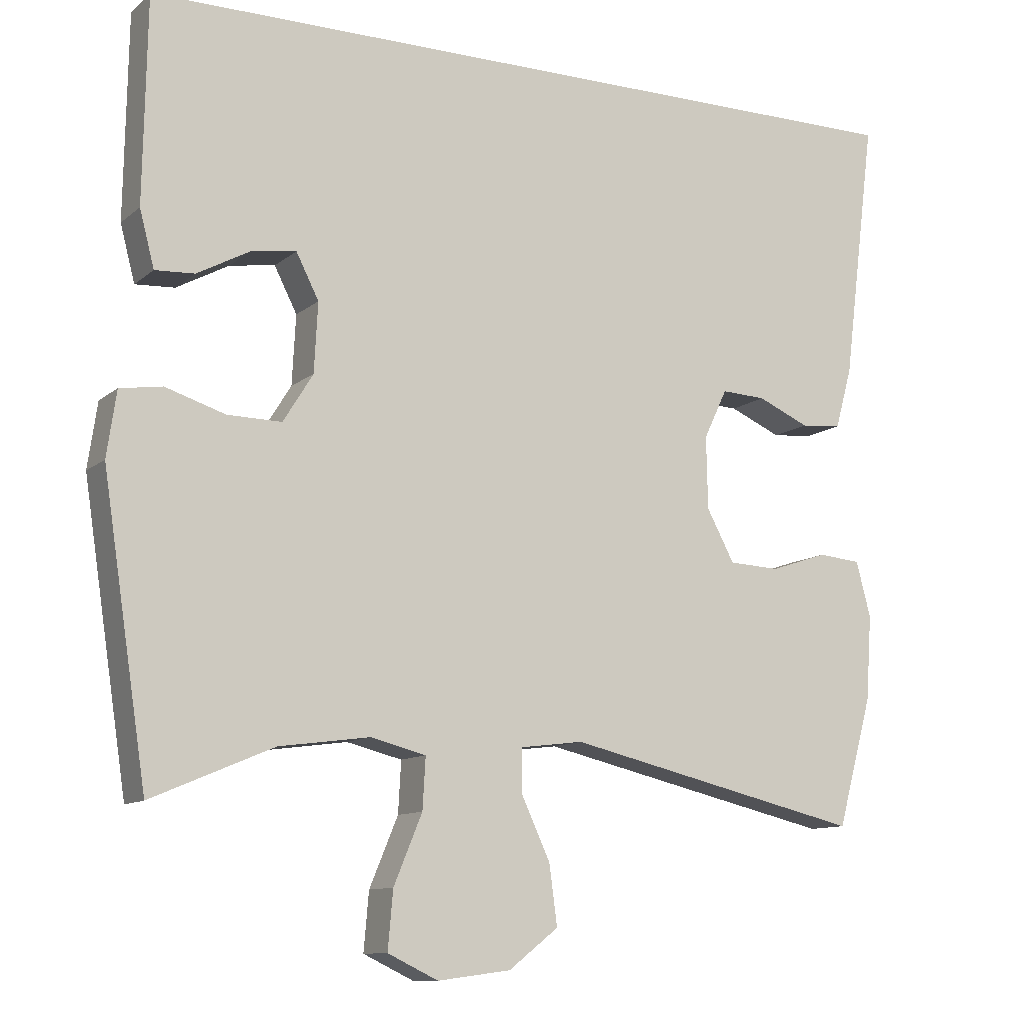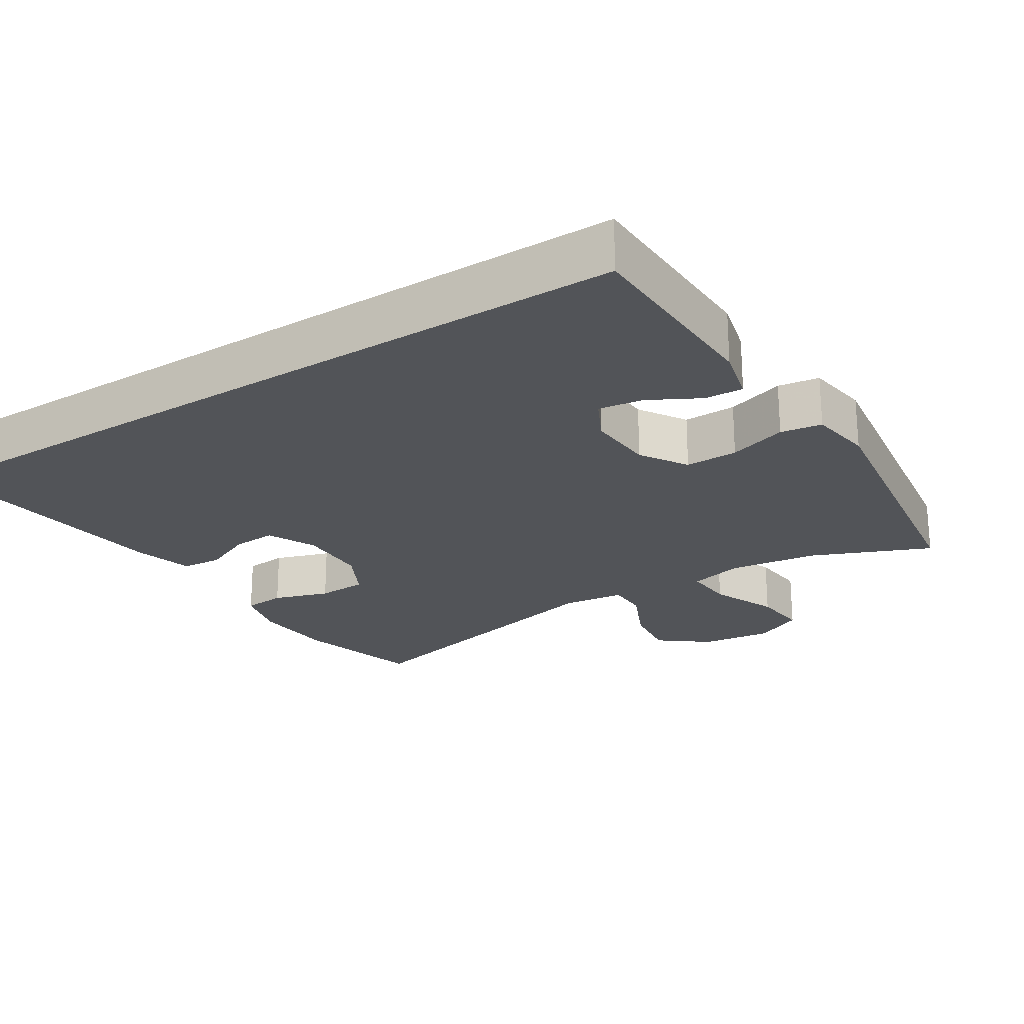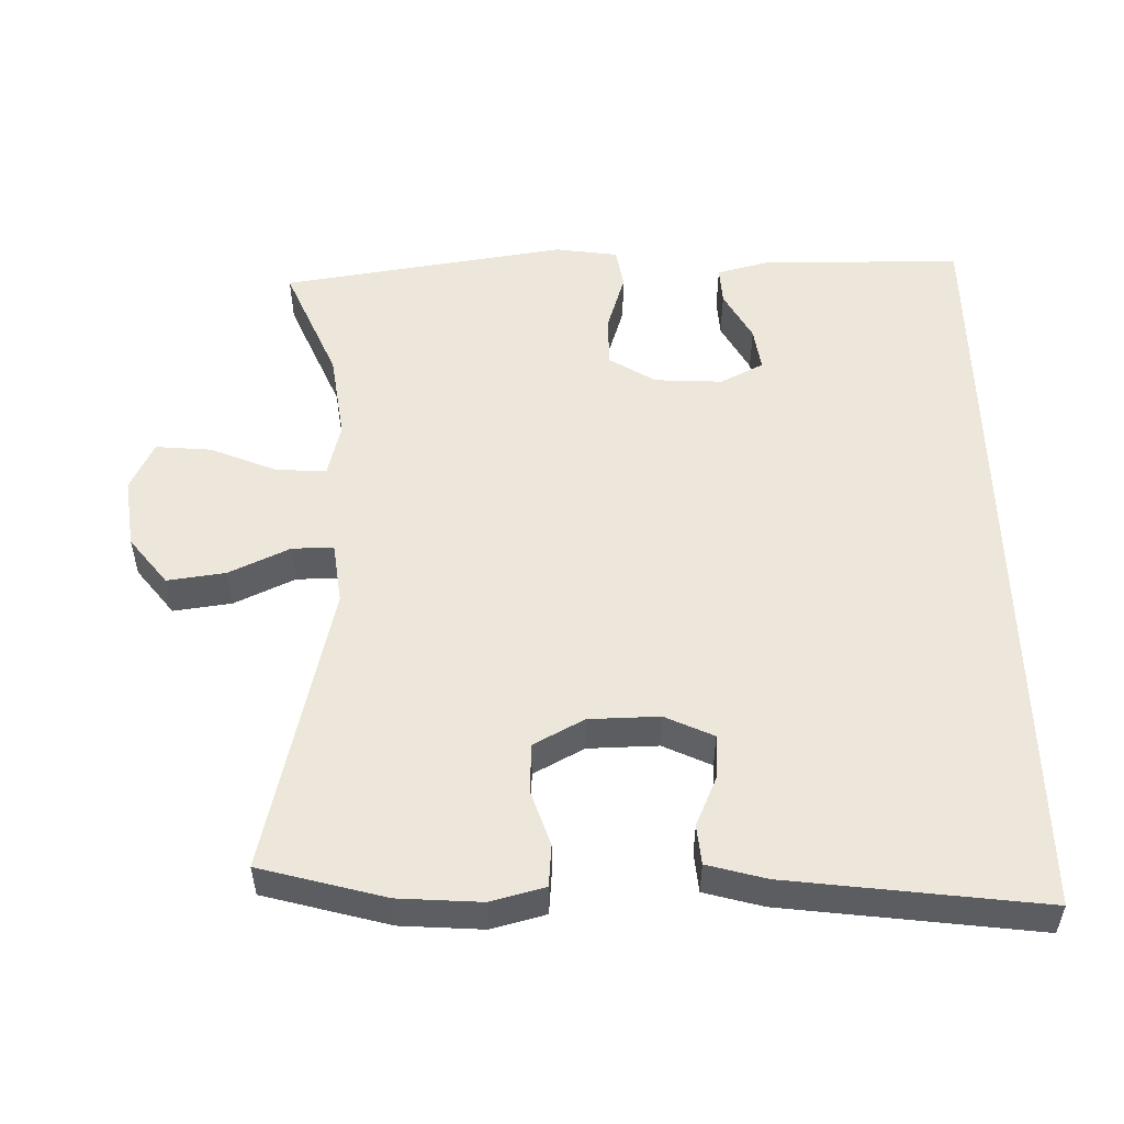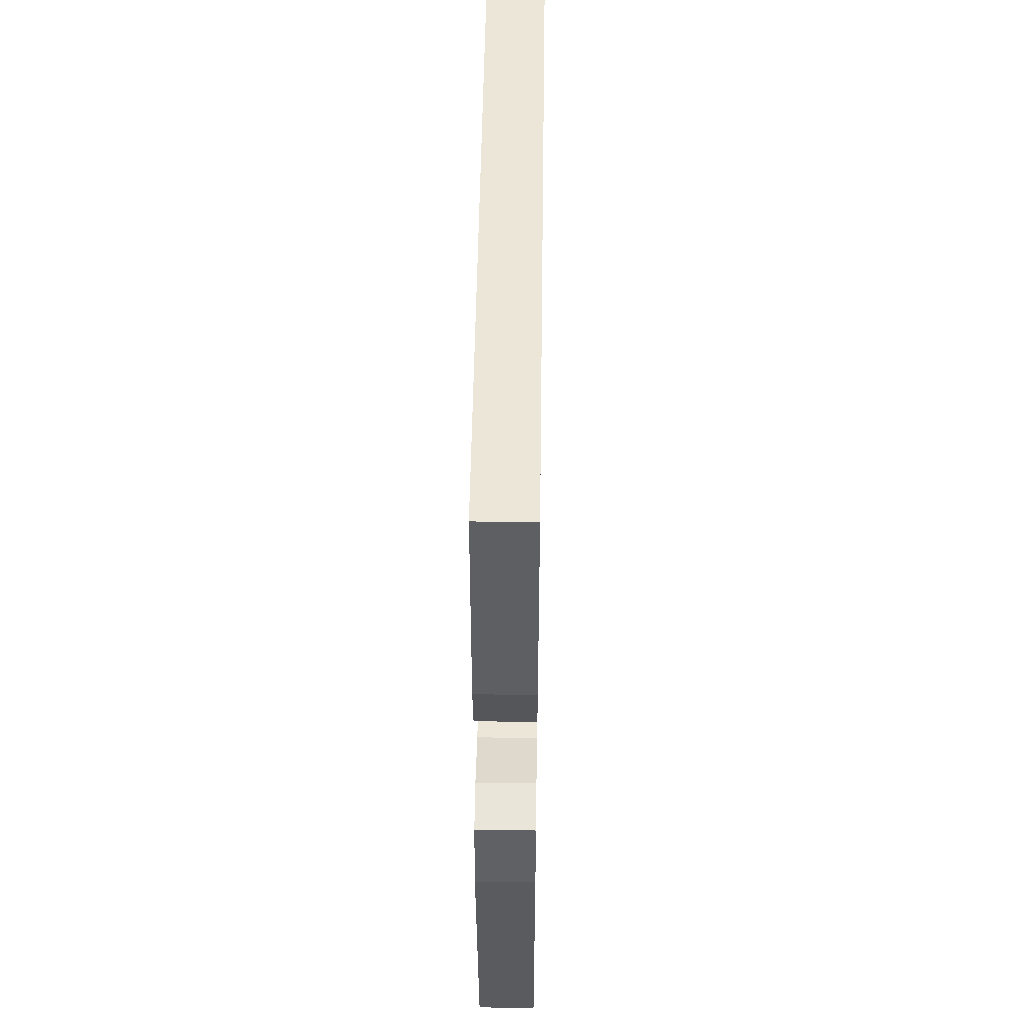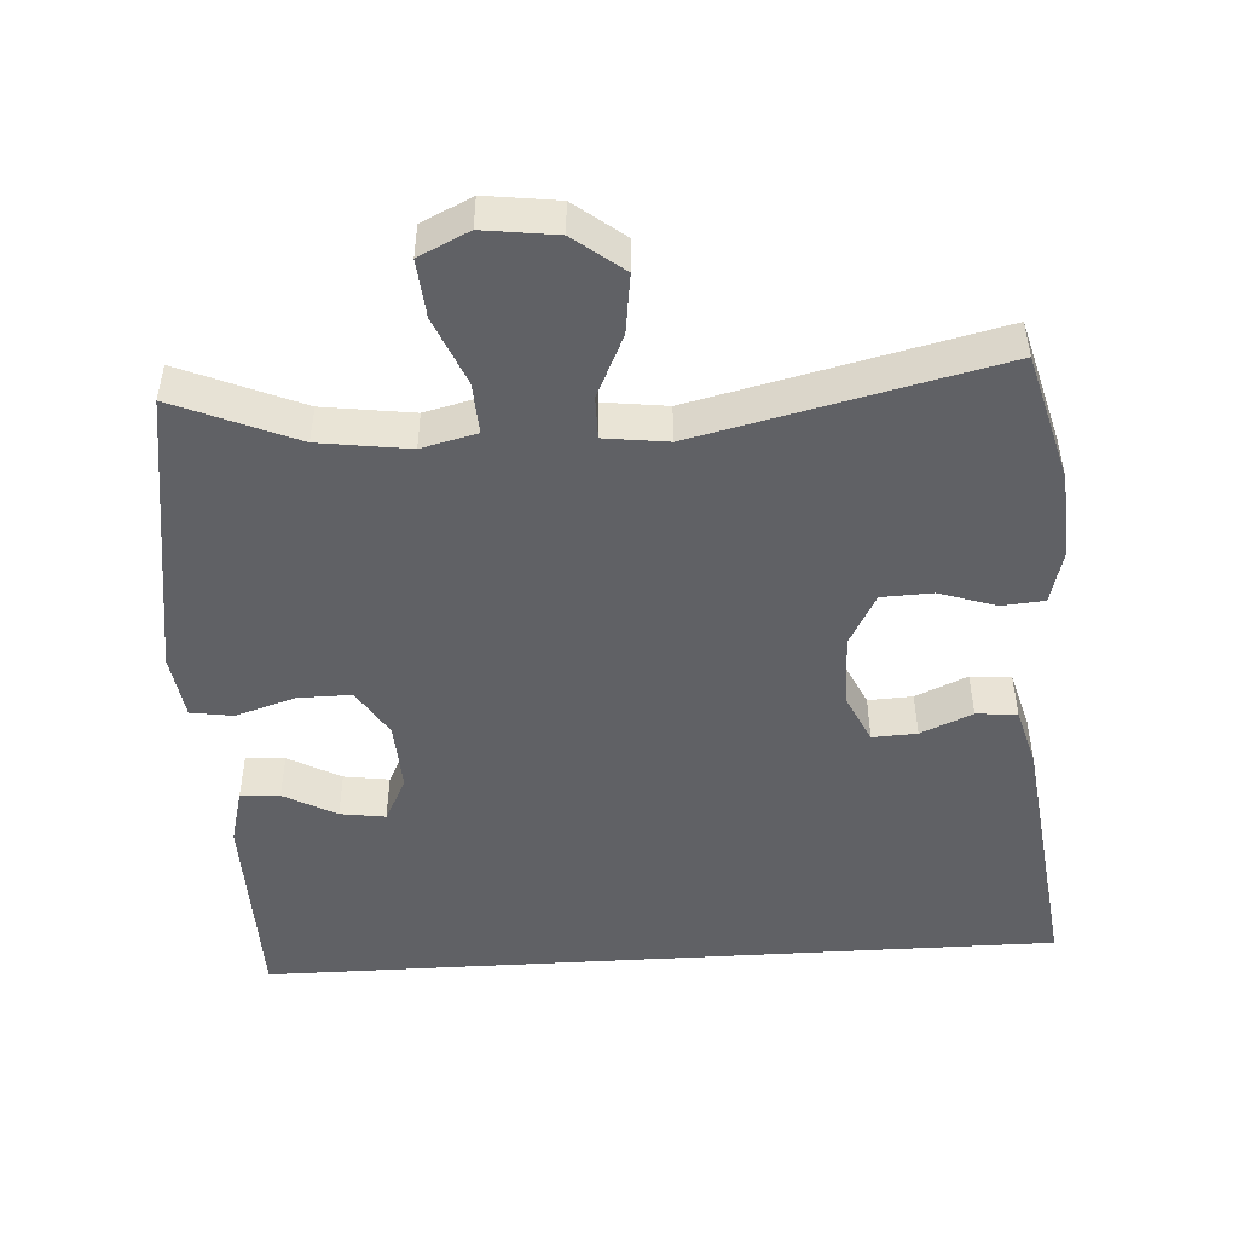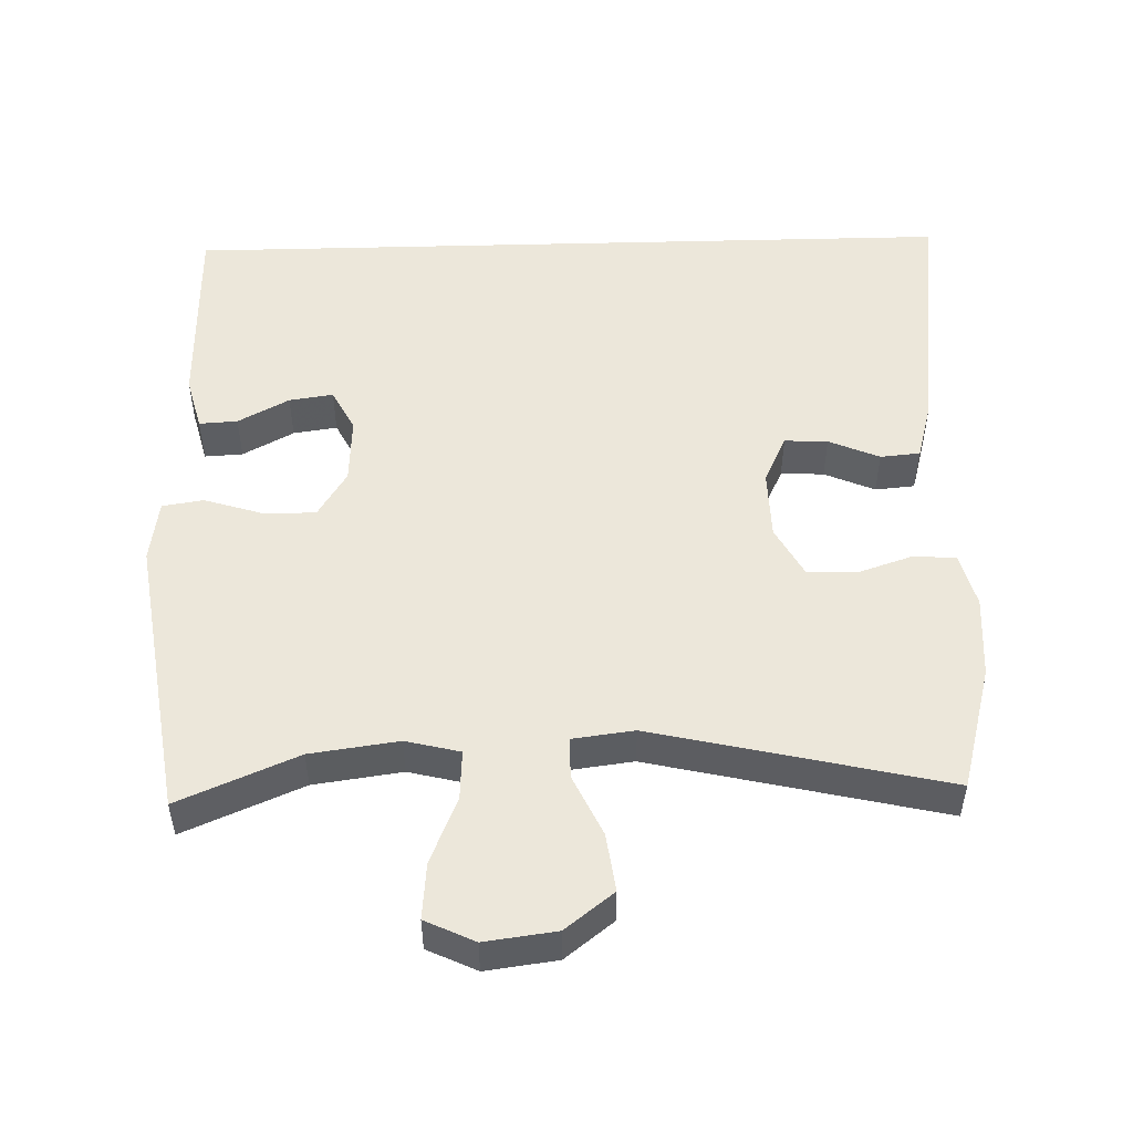
<metadata>
{"format":"obj","ext":"obj","renderer":"f3d","projection":"perspective","resolution":1024,"background":"white","views":[{"elev":-10.9,"azim":151.7,"up":"+Z"},{"elev":-23.2,"azim":32.7,"up":"+Y"},{"elev":52.7,"azim":-91.3,"up":"+Y"},{"elev":49.4,"azim":90.8,"up":"+Z"},{"elev":-48.7,"azim":-176.5,"up":"+Y"},{"elev":50.9,"azim":178.4,"up":"+Y"}]}
</metadata>
<code>
v 0.5 0.07 -0.5
v 0.333 0.07 -0.429
v 0.209 0.07 -0.412
v 0.133 0.07 -0.431
v 0.137 0.07 -0.501
v 0.176 0.07 -0.595
v 0.183 0.07 -0.674
v 0.114 0.07 -0.707
v 0.014 0.07 -0.694
v -0.054 0.07 -0.641
v -0.043 0.07 -0.559
v -0.003 0.07 -0.473
v -0.003 0.07 -0.415
v -0.09 0.07 -0.404
v -0.5 0.07 -0.5
v -0.548 0.07 -0.324
v -0.556 0.07 -0.208
v -0.536 0.07 -0.132
v -0.477 0.07 -0.127
v -0.399 0.07 -0.153
v -0.329 0.07 -0.15
v -0.291 0.07 -0.079
v -0.289 0.07 0.02
v -0.321 0.07 0.088
v -0.382 0.07 0.085
v -0.453 0.07 0.054
v -0.509 0.07 0.059
v -0.532 0.07 0.142
v -0.577 0.07 0.5
v 0.522 0.07 0.5
v 0.527 0.07 0.221
v 0.507 0.07 0.144
v 0.453 0.07 0.147
v 0.381 0.07 0.186
v 0.319 0.07 0.195
v 0.288 0.07 0.134
v 0.293 0.07 0.039
v 0.334 0.07 -0.027
v 0.408 0.07 -0.026
v 0.49 0.07 0
v 0.548 0.07 -0.009
v 0.561 0.07 -0.098
v 0.5 0 -0.5
v 0.333 0 -0.429
v 0.209 0 -0.412
v 0.133 0 -0.431
v 0.137 0 -0.501
v 0.176 0 -0.595
v 0.183 0 -0.674
v 0.114 0 -0.707
v 0.014 0 -0.694
v -0.054 0 -0.641
v -0.043 0 -0.559
v -0.003 0 -0.473
v -0.003 0 -0.415
v -0.09 0 -0.404
v -0.5 0 -0.5
v -0.548 0 -0.324
v -0.556 0 -0.208
v -0.536 0 -0.132
v -0.477 0 -0.127
v -0.399 0 -0.153
v -0.329 0 -0.15
v -0.291 0 -0.079
v -0.289 0 0.02
v -0.321 0 0.088
v -0.382 0 0.085
v -0.453 0 0.054
v -0.509 0 0.059
v -0.532 0 0.142
v -0.577 0 0.5
v 0.522 0 0.5
v 0.527 0 0.221
v 0.507 0 0.144
v 0.453 0 0.147
v 0.381 0 0.186
v 0.319 0 0.195
v 0.288 0 0.134
v 0.293 0 0.039
v 0.334 0 -0.027
v 0.408 0 -0.026
v 0.49 0 0
v 0.548 0 -0.009
v 0.561 0 -0.098
f 39 40 41 42
f 38 39 42 1
f 37 38 1 2
f 31 32 33 34
f 31 34 35
f 30 31 35
f 29 30 35
f 28 29 35 36
f 25 26 27 28
f 24 25 28 36
f 17 18 19 20
f 17 20 21
f 14 15 16 17
f 13 14 17 21
f 9 10 11 12
f 9 12 13
f 8 9 13
f 5 6 7 8
f 4 5 8 13
f 3 4 13 21
f 37 2 3 21
f 23 24 36 37
f 22 23 37
f 21 22 37
f 84 83 82 81
f 43 84 81 80
f 44 43 80 79
f 76 75 74 73
f 77 76 73
f 77 73 72
f 77 72 71
f 78 77 71 70
f 70 69 68 67
f 78 70 67 66
f 62 61 60 59
f 63 62 59
f 59 58 57 56
f 63 59 56 55
f 54 53 52 51
f 55 54 51
f 55 51 50
f 50 49 48 47
f 55 50 47 46
f 63 55 46 45
f 63 45 44 79
f 79 78 66 65
f 79 65 64
f 79 64 63
f 1 43 44 2
f 2 44 45 3
f 3 45 46 4
f 4 46 47 5
f 5 47 48 6
f 6 48 49 7
f 7 49 50 8
f 8 50 51 9
f 9 51 52 10
f 10 52 53 11
f 11 53 54 12
f 12 54 55 13
f 13 55 56 14
f 14 56 57 15
f 15 57 58 16
f 16 58 59 17
f 17 59 60 18
f 18 60 61 19
f 19 61 62 20
f 20 62 63 21
f 21 63 64 22
f 22 64 65 23
f 23 65 66 24
f 24 66 67 25
f 25 67 68 26
f 26 68 69 27
f 27 69 70 28
f 28 70 71 29
f 29 71 72 30
f 30 72 73 31
f 31 73 74 32
f 32 74 75 33
f 33 75 76 34
f 34 76 77 35
f 35 77 78 36
f 36 78 79 37
f 37 79 80 38
f 38 80 81 39
f 39 81 82 40
f 40 82 83 41
f 41 83 84 42
f 42 84 43 1

</code>
